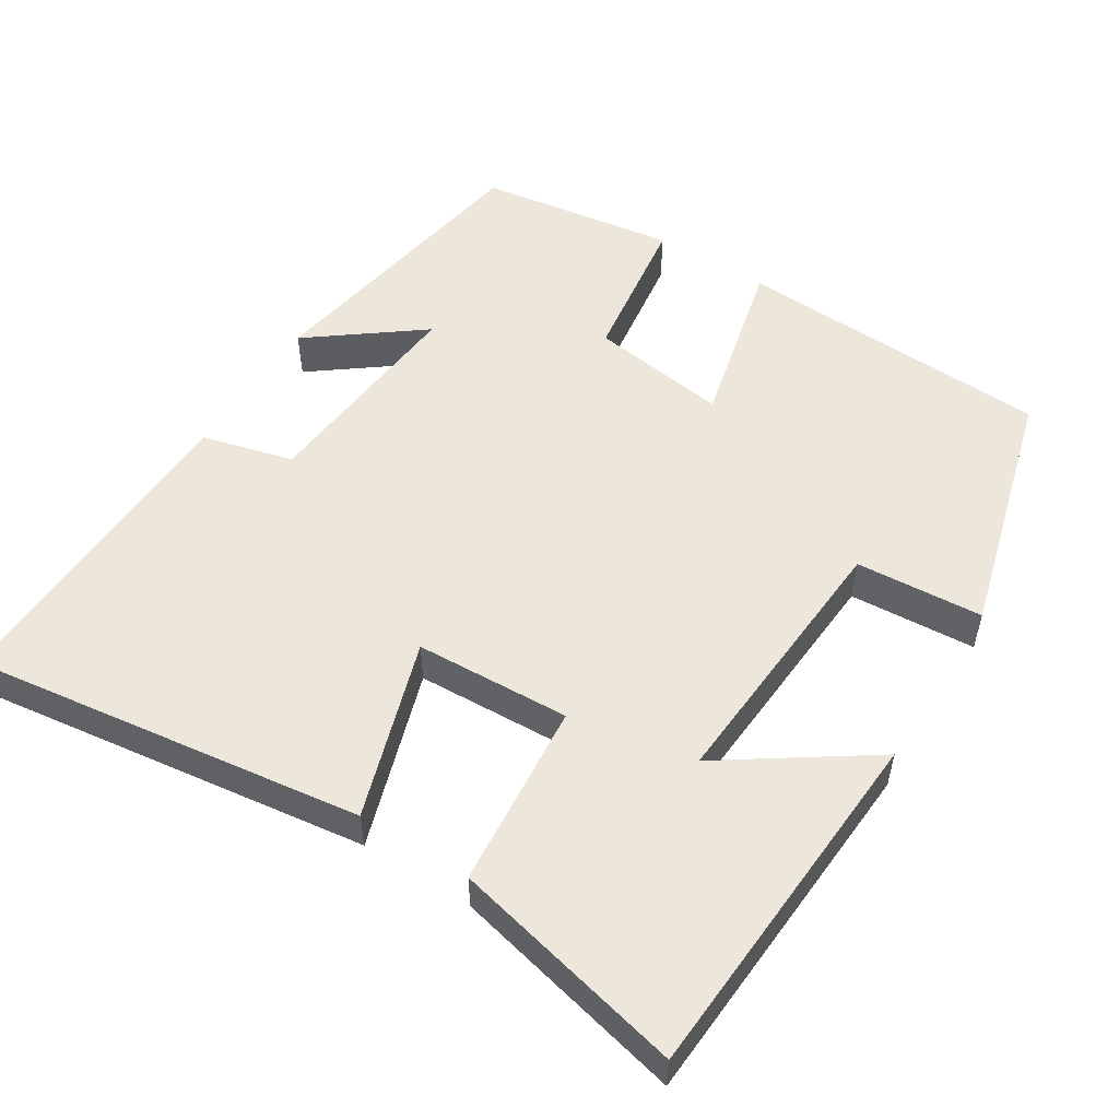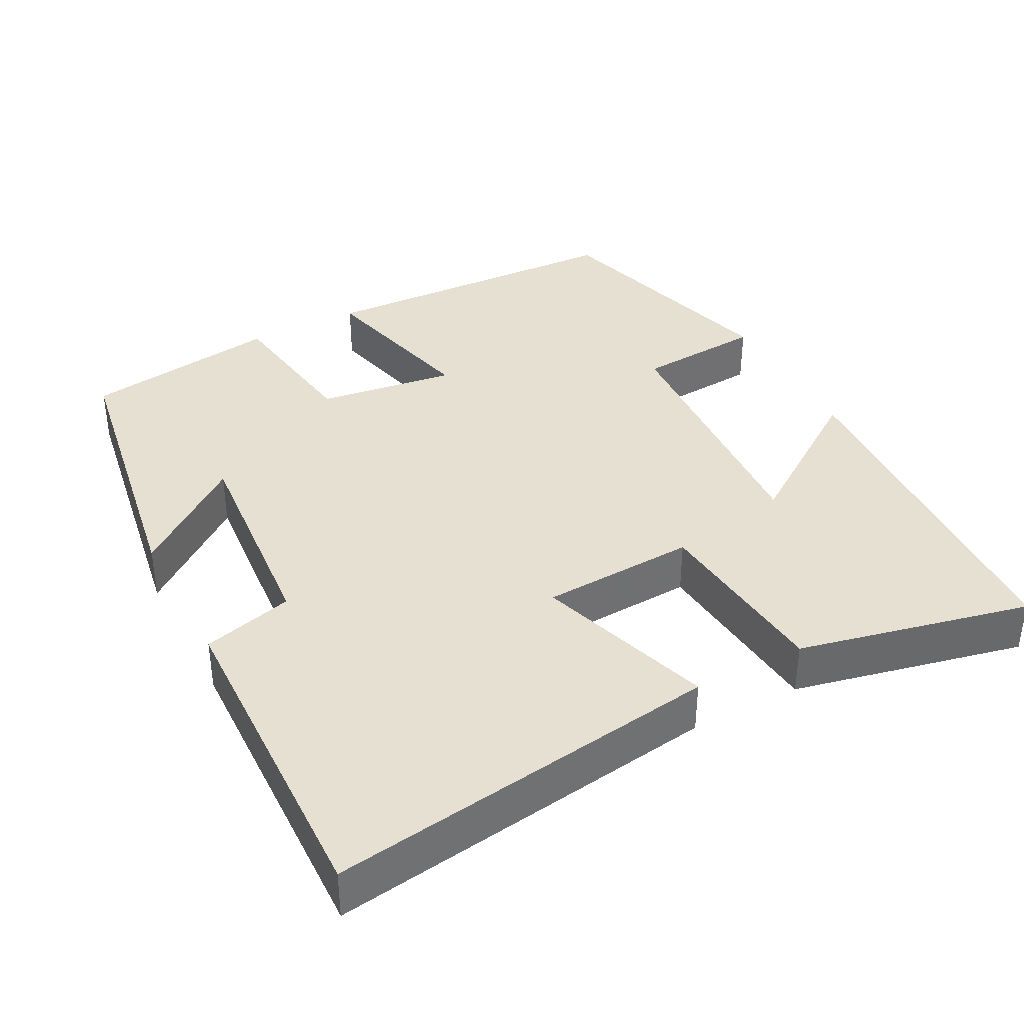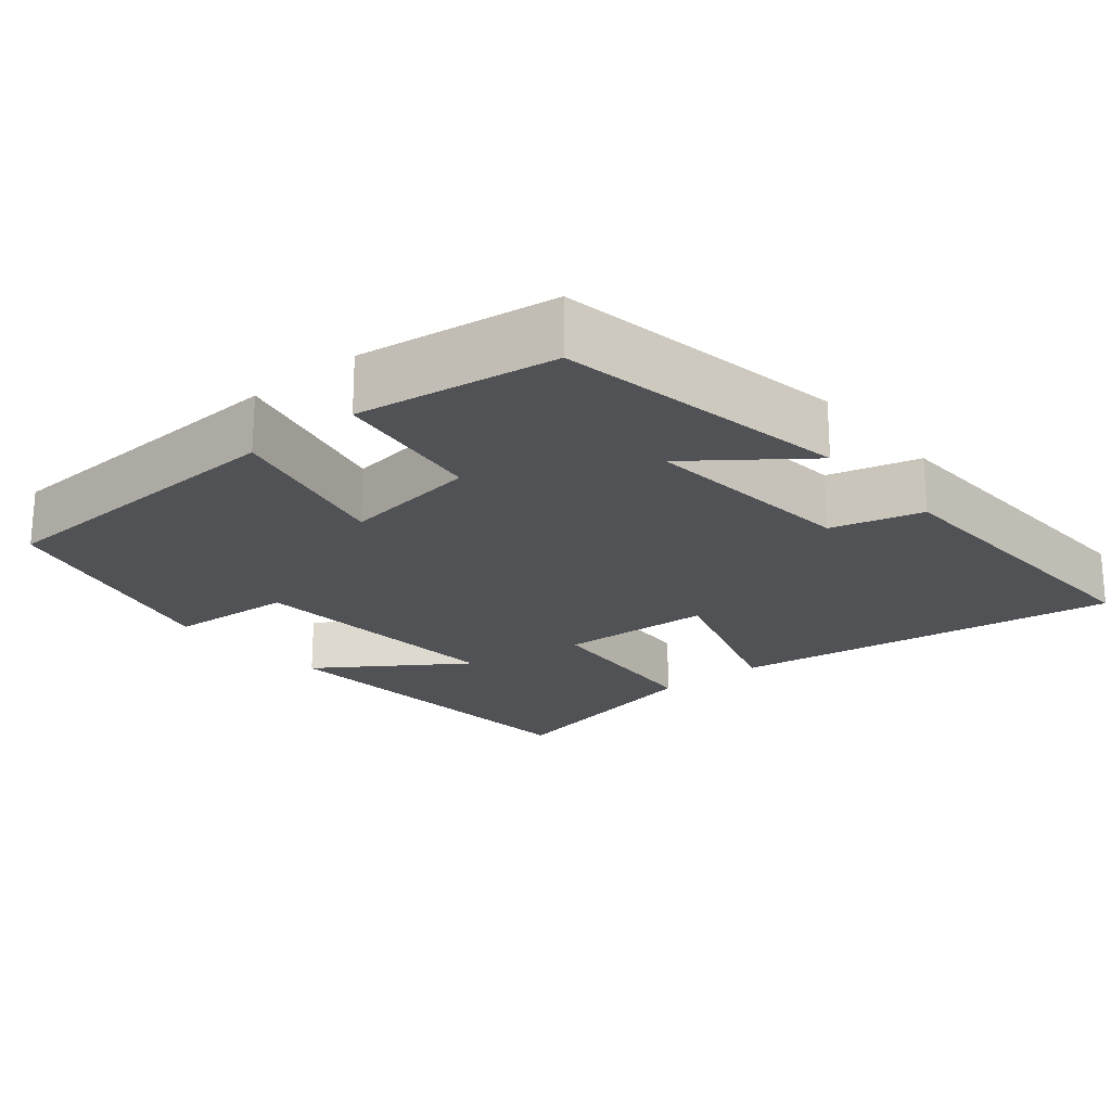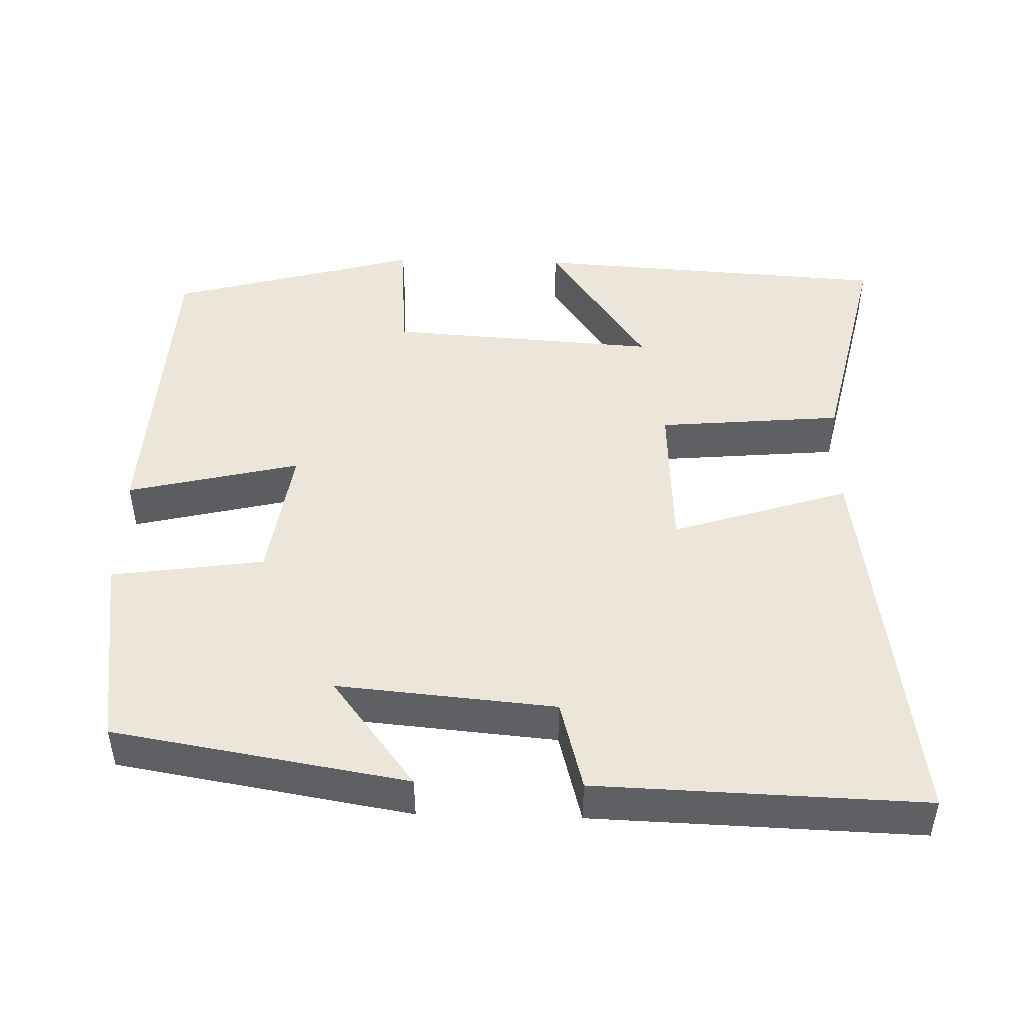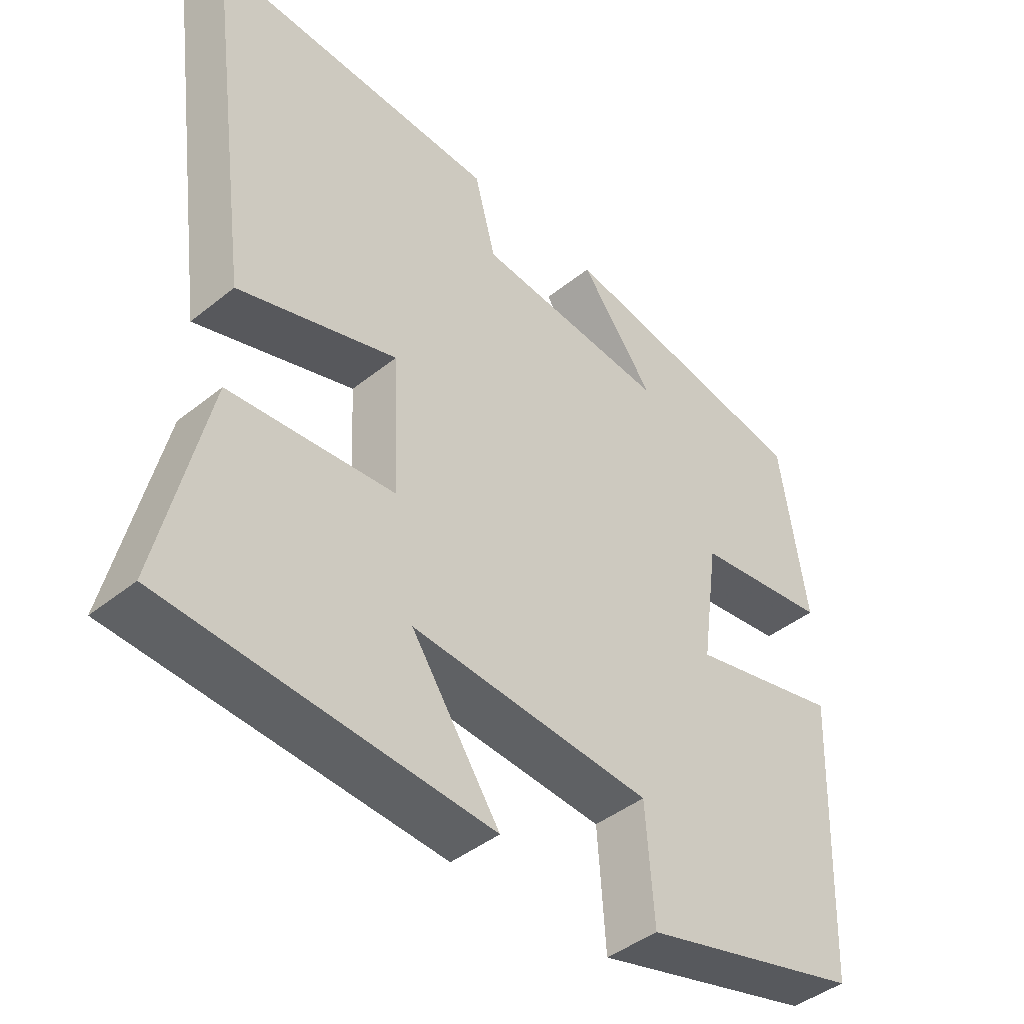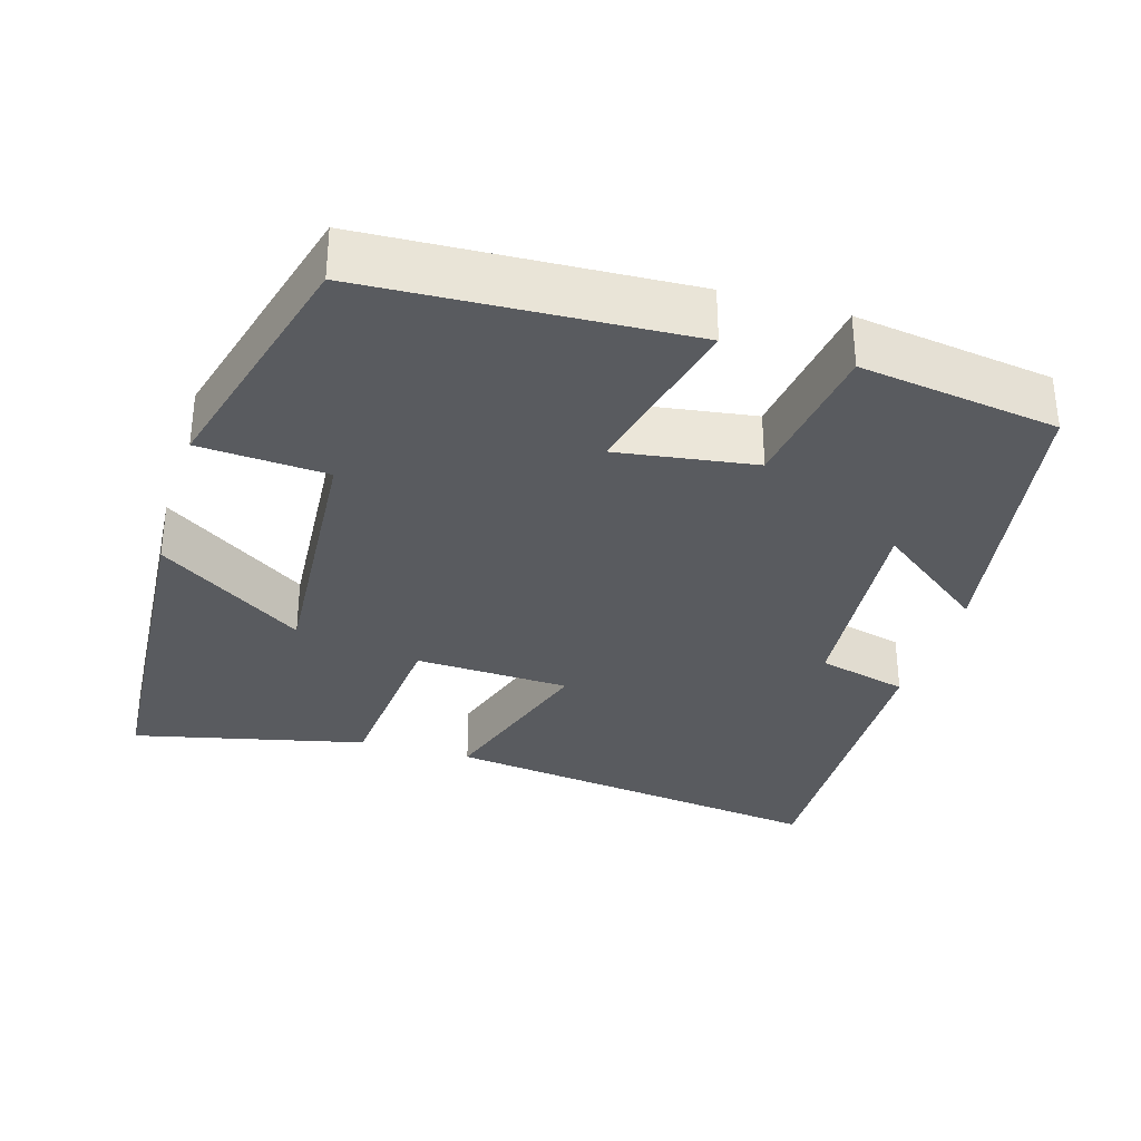
<metadata>
{"format":"obj","ext":"obj","renderer":"f3d","projection":"perspective","resolution":1024,"background":"white","views":[{"elev":53.3,"azim":122.2,"up":"+Y"},{"elev":37.6,"azim":62.0,"up":"+Y"},{"elev":-20.9,"azim":-50.1,"up":"+Y"},{"elev":46.7,"azim":1.6,"up":"+Y"},{"elev":-43.5,"azim":133.4,"up":"+Z"},{"elev":-32.4,"azim":-106.5,"up":"+Y"}]}
</metadata>
<code>
v -0.461 0.07 0.434
v -0.071 0.07 0.5
v -0.183 0.07 0.353
v 0.107 0.07 0.379
v 0.139 0.07 0.5
v 0.573 0.07 0.514
v 0.5 0.07 -0.009
v 0.264 0.07 0.067
v 0.254 0.07 -0.139
v 0.5 0.07 -0.161
v 0.57 0.07 -0.47
v 0.091 0.07 -0.5
v 0.223 0.07 -0.307
v -0.137 0.07 -0.331
v -0.149 0.07 -0.5
v -0.481 0.07 -0.409
v -0.5 0.07 0.013
v -0.271 0.07 -0.042
v -0.297 0.07 0.142
v -0.5 0.07 0.171
v -0.461 0 0.434
v -0.071 0 0.5
v -0.183 0 0.353
v 0.107 0 0.379
v 0.139 0 0.5
v 0.573 0 0.514
v 0.5 0 -0.009
v 0.264 0 0.067
v 0.254 0 -0.139
v 0.5 0 -0.161
v 0.57 0 -0.47
v 0.091 0 -0.5
v 0.223 0 -0.307
v -0.137 0 -0.331
v -0.149 0 -0.5
v -0.481 0 -0.409
v -0.5 0 0.013
v -0.271 0 -0.042
v -0.297 0 0.142
v -0.5 0 0.171
f 19 20 1
f 16 17 18
f 15 16 18
f 14 15 18
f 13 14 18 19
f 10 11 12 13
f 9 10 13
f 13 19 1
f 9 13 1
f 8 9 1
f 6 7 8
f 5 6 8
f 4 5 8
f 3 4 8
f 1 2 3
f 1 3 8
f 21 40 39
f 38 37 36
f 38 36 35
f 38 35 34
f 39 38 34 33
f 33 32 31 30
f 33 30 29
f 21 39 33
f 21 33 29
f 21 29 28
f 28 27 26
f 28 26 25
f 28 25 24
f 28 24 23
f 23 22 21
f 28 23 21
f 1 21 22 2
f 2 22 23 3
f 3 23 24 4
f 4 24 25 5
f 5 25 26 6
f 6 26 27 7
f 7 27 28 8
f 8 28 29 9
f 9 29 30 10
f 10 30 31 11
f 11 31 32 12
f 12 32 33 13
f 13 33 34 14
f 14 34 35 15
f 15 35 36 16
f 16 36 37 17
f 17 37 38 18
f 18 38 39 19
f 19 39 40 20
f 20 40 21 1

</code>
